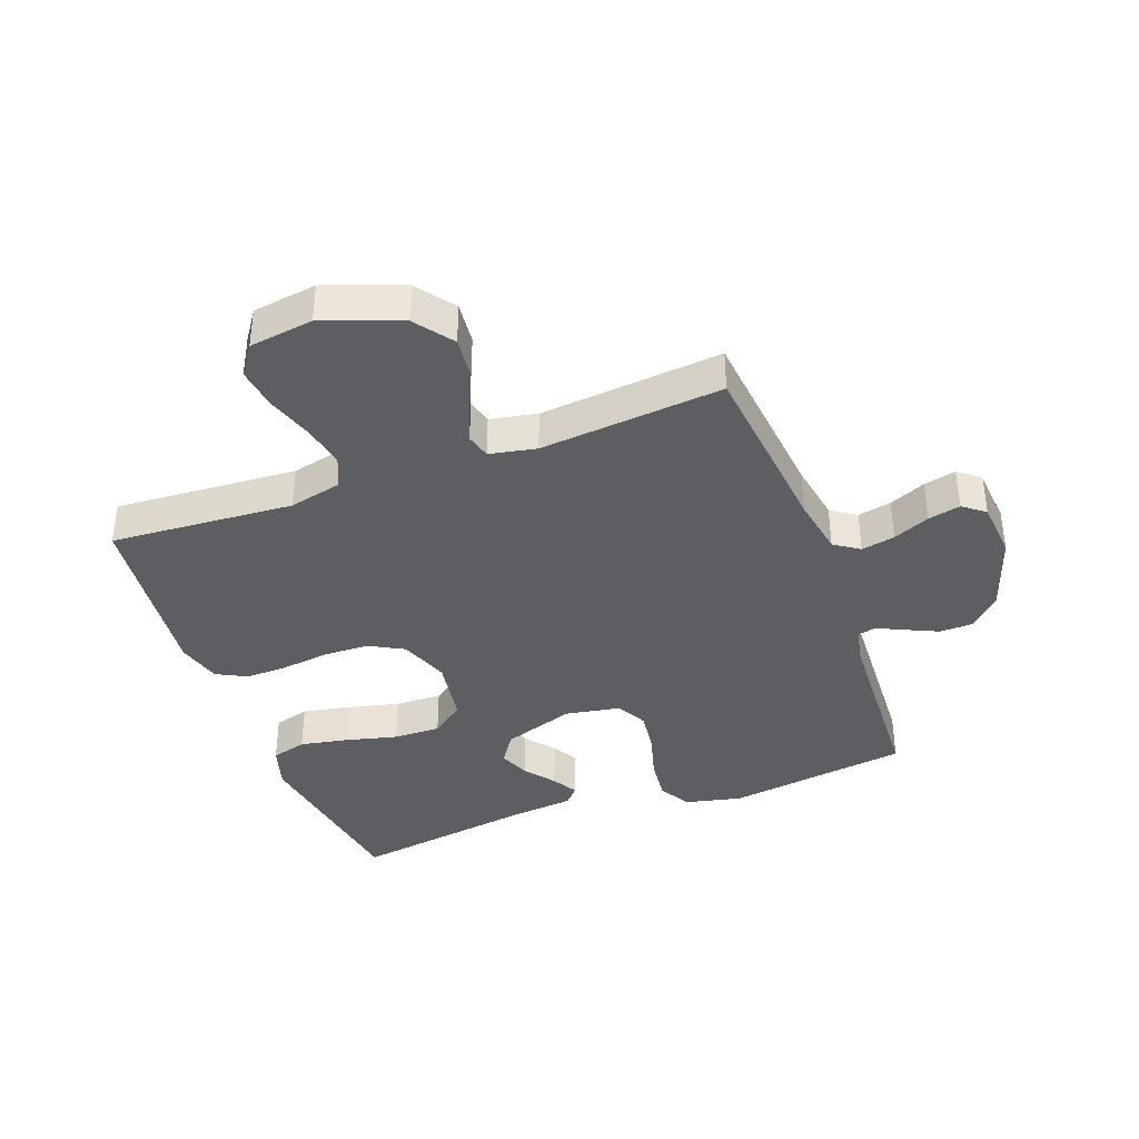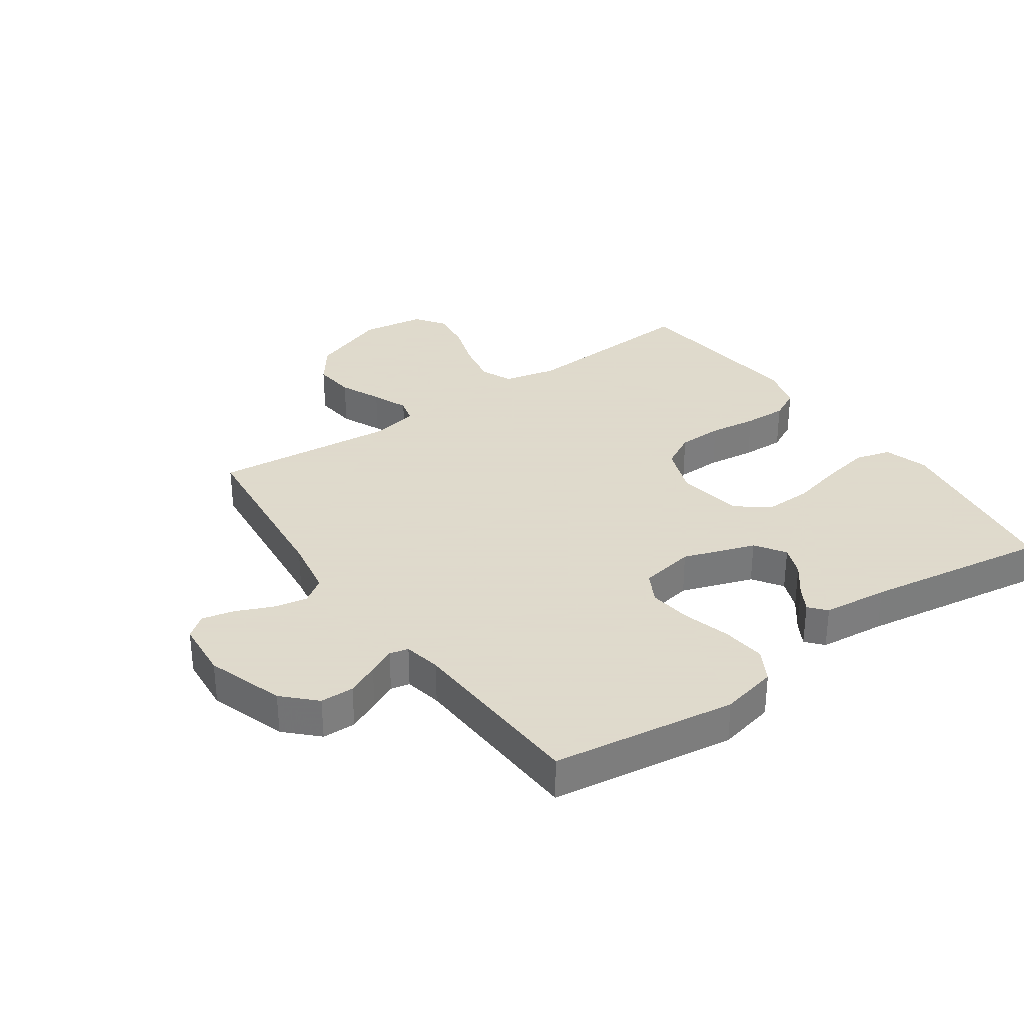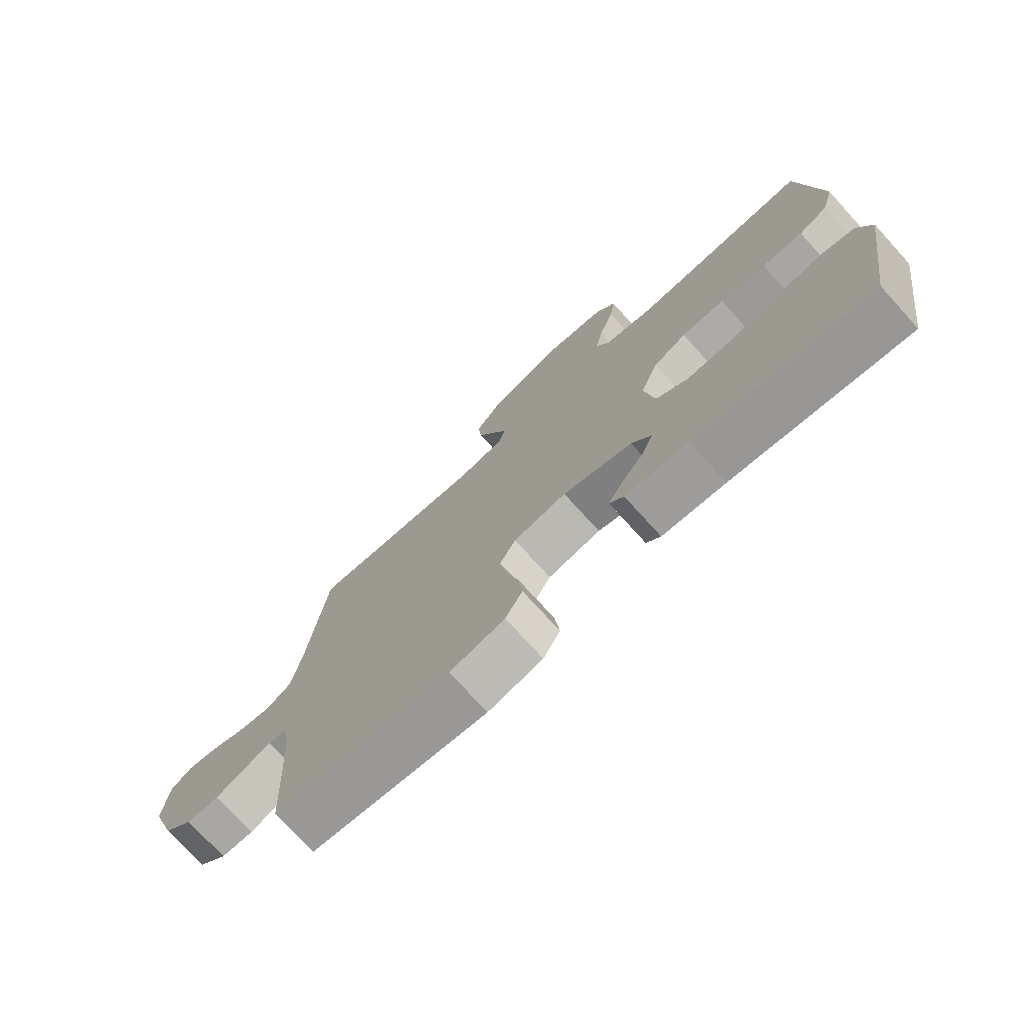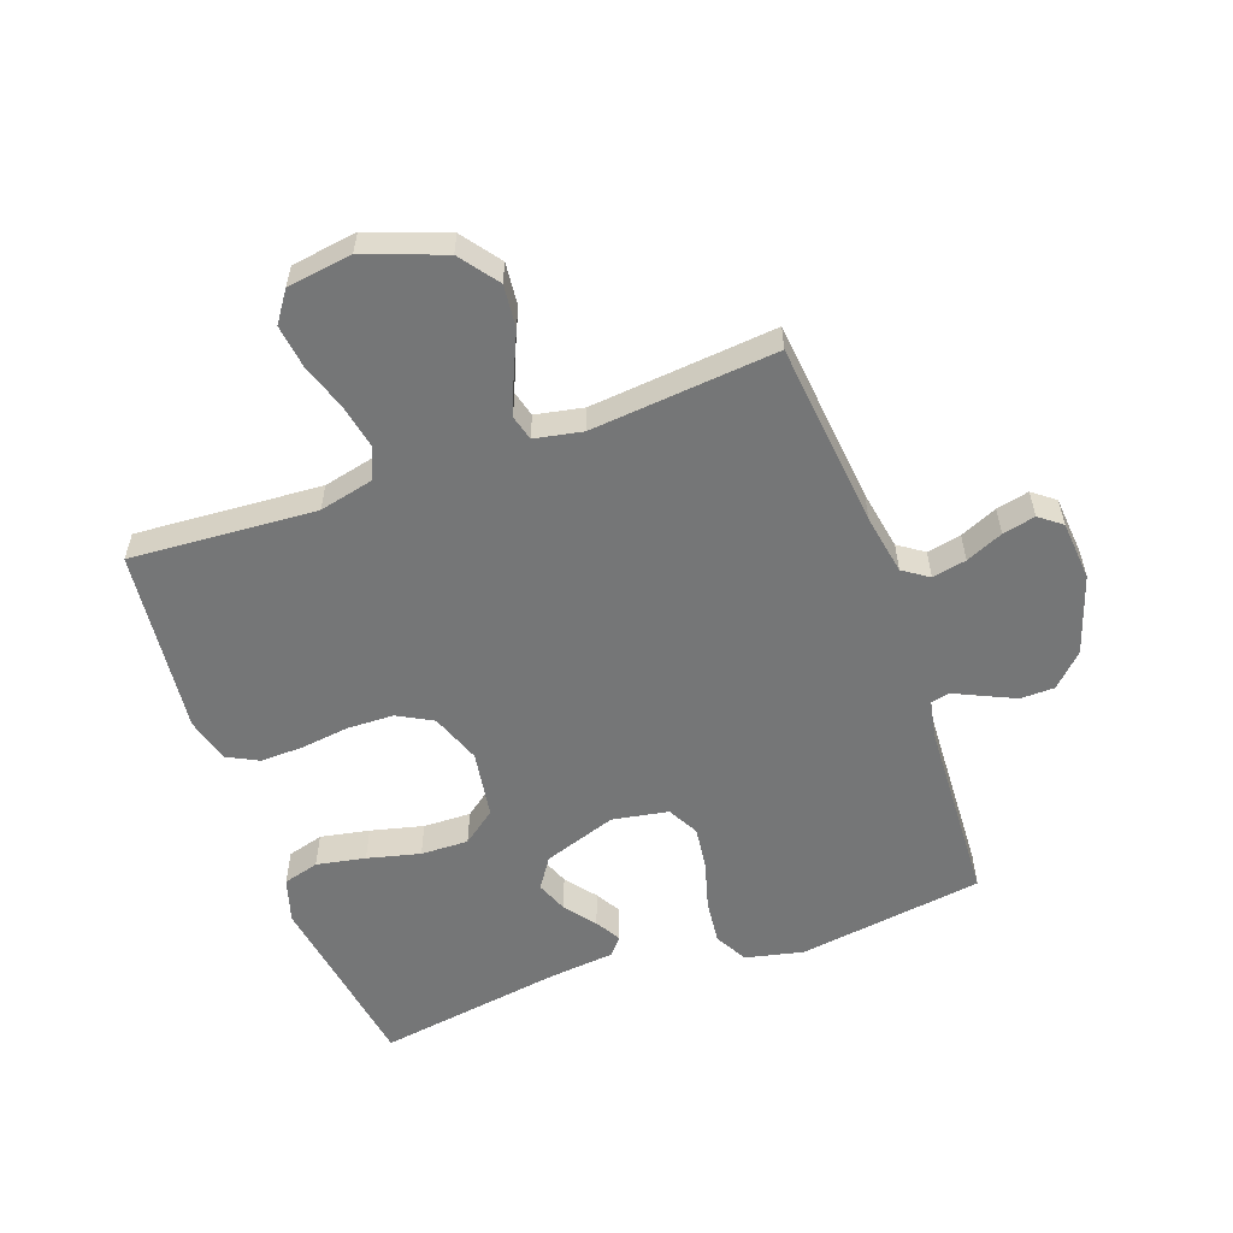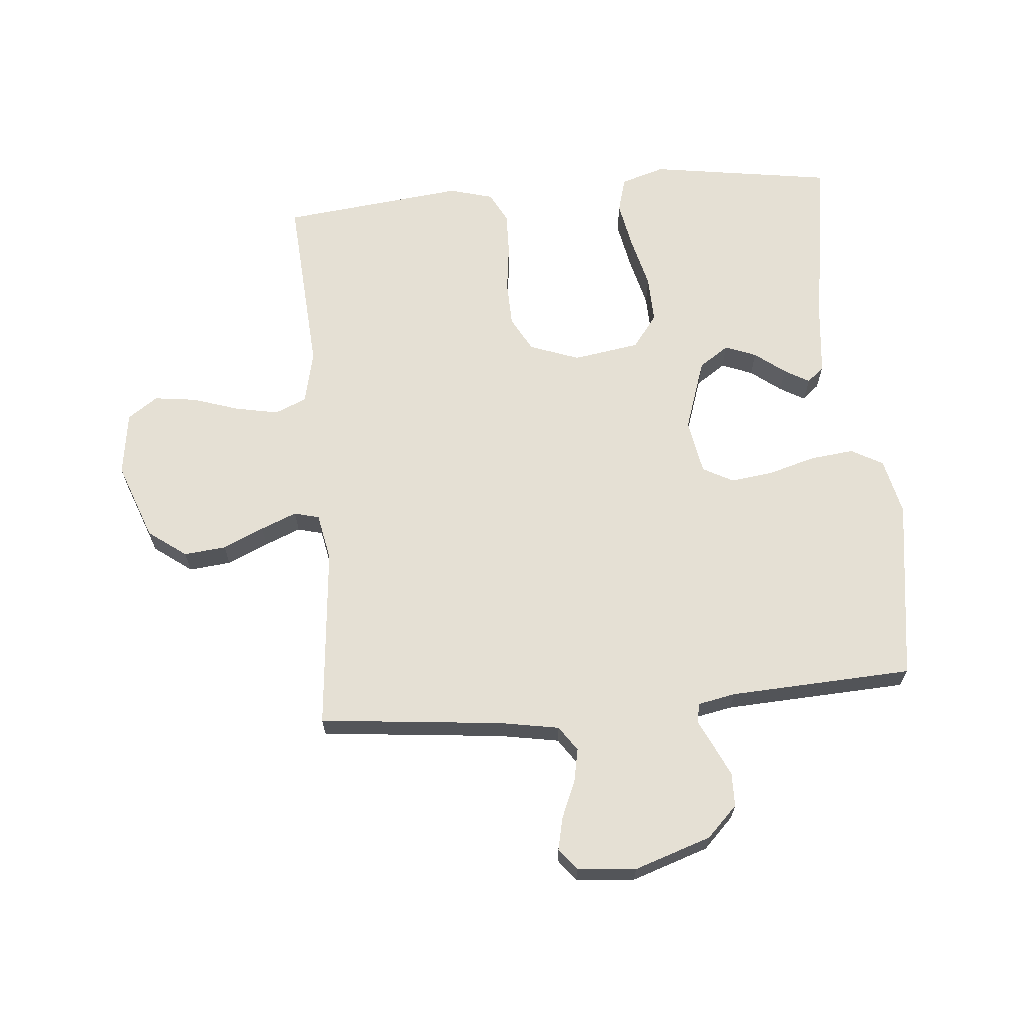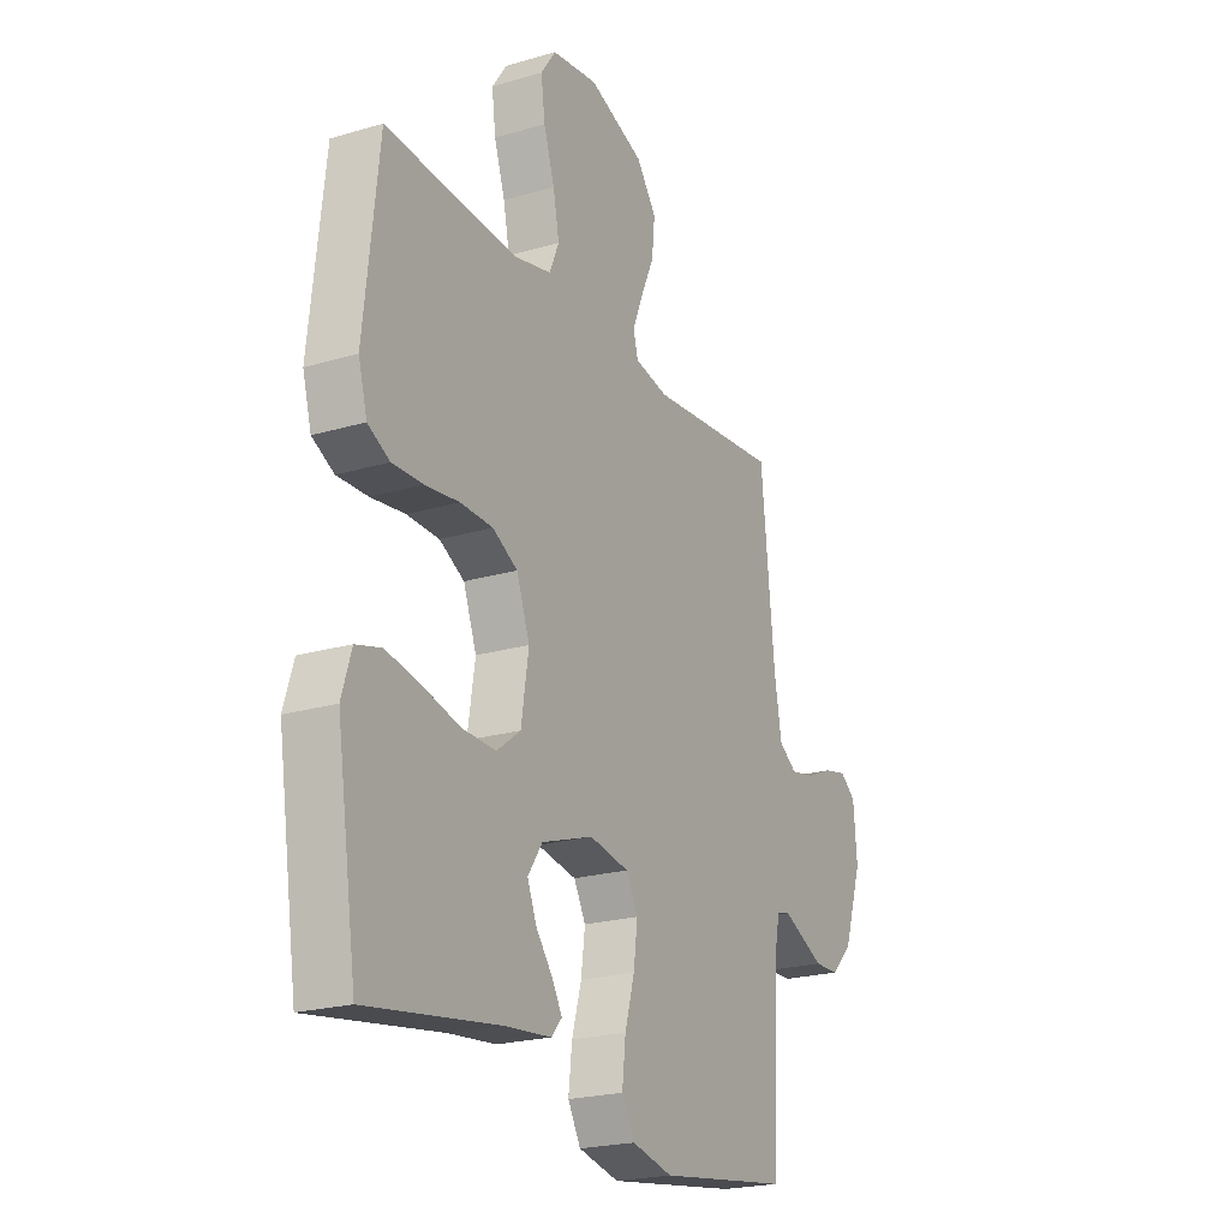
<metadata>
{"format":"obj","ext":"obj","renderer":"f3d","projection":"perspective","resolution":1024,"background":"white","views":[{"elev":-38.5,"azim":20.3,"up":"+Y"},{"elev":32.4,"azim":145.0,"up":"+Y"},{"elev":-75.3,"azim":-137.7,"up":"+Z"},{"elev":-56.7,"azim":19.8,"up":"+Y"},{"elev":65.8,"azim":84.9,"up":"+Y"},{"elev":-22.0,"azim":-62.7,"up":"+Z"}]}
</metadata>
<code>
v 0.5 0.07 0.5
v 0.531 0.07 0.2
v 0.548 0.07 0.103
v 0.589 0.07 0.075
v 0.644 0.07 0.086
v 0.704 0.07 0.112
v 0.757 0.07 0.124
v 0.793 0.07 0.096
v 0.801 0.07 0
v 0.759 0.07 -0.126
v 0.709 0.07 -0.176
v 0.654 0.07 -0.177
v 0.602 0.07 -0.153
v 0.558 0.07 -0.132
v 0.527 0.07 -0.139
v 0.515 0.07 -0.2
v 0.5 0.07 -0.5
v 0.2 0.07 -0.543
v 0.107 0.07 -0.522
v 0.078 0.07 -0.47
v 0.086 0.07 -0.398
v 0.108 0.07 -0.321
v 0.117 0.07 -0.251
v 0.09 0.07 -0.201
v 0 0.07 -0.185
v -0.118 0.07 -0.225
v -0.151 0.07 -0.274
v -0.131 0.07 -0.325
v -0.093 0.07 -0.374
v -0.069 0.07 -0.415
v -0.093 0.07 -0.443
v -0.2 0.07 -0.454
v -0.5 0.07 -0.5
v -0.546 0.07 -0.2
v -0.524 0.07 -0.128
v -0.466 0.07 -0.112
v -0.387 0.07 -0.127
v -0.302 0.07 -0.148
v -0.225 0.07 -0.15
v -0.171 0.07 -0.109
v -0.154 0.07 0
v -0.184 0.07 0.081
v -0.241 0.07 0.112
v -0.315 0.07 0.114
v -0.393 0.07 0.104
v -0.463 0.07 0.102
v -0.513 0.07 0.128
v -0.533 0.07 0.2
v -0.5 0.07 0.5
v -0.2 0.07 0.48
v -0.113 0.07 0.5
v -0.091 0.07 0.552
v -0.105 0.07 0.623
v -0.13 0.07 0.699
v -0.139 0.07 0.768
v -0.105 0.07 0.817
v 0 0.07 0.832
v 0.127 0.07 0.785
v 0.173 0.07 0.723
v 0.166 0.07 0.654
v 0.136 0.07 0.587
v 0.112 0.07 0.528
v 0.123 0.07 0.487
v 0.2 0.07 0.472
v 0.5 0 0.5
v 0.531 0 0.2
v 0.548 0 0.103
v 0.589 0 0.075
v 0.644 0 0.086
v 0.704 0 0.112
v 0.757 0 0.124
v 0.793 0 0.096
v 0.801 0 0
v 0.759 0 -0.126
v 0.709 0 -0.176
v 0.654 0 -0.177
v 0.602 0 -0.153
v 0.558 0 -0.132
v 0.527 0 -0.139
v 0.515 0 -0.2
v 0.5 0 -0.5
v 0.2 0 -0.543
v 0.107 0 -0.522
v 0.078 0 -0.47
v 0.086 0 -0.398
v 0.108 0 -0.321
v 0.117 0 -0.251
v 0.09 0 -0.201
v 0 0 -0.185
v -0.118 0 -0.225
v -0.151 0 -0.274
v -0.131 0 -0.325
v -0.093 0 -0.374
v -0.069 0 -0.415
v -0.093 0 -0.443
v -0.2 0 -0.454
v -0.5 0 -0.5
v -0.546 0 -0.2
v -0.524 0 -0.128
v -0.466 0 -0.112
v -0.387 0 -0.127
v -0.302 0 -0.148
v -0.225 0 -0.15
v -0.171 0 -0.109
v -0.154 0 0
v -0.184 0 0.081
v -0.241 0 0.112
v -0.315 0 0.114
v -0.393 0 0.104
v -0.463 0 0.102
v -0.513 0 0.128
v -0.533 0 0.2
v -0.5 0 0.5
v -0.2 0 0.48
v -0.113 0 0.5
v -0.091 0 0.552
v -0.105 0 0.623
v -0.13 0 0.699
v -0.139 0 0.768
v -0.105 0 0.817
v 0 0 0.832
v 0.127 0 0.785
v 0.173 0 0.723
v 0.166 0 0.654
v 0.136 0 0.587
v 0.112 0 0.528
v 0.123 0 0.487
v 0.2 0 0.472
f 59 60 61
f 58 59 61
f 57 58 61
f 56 57 61
f 55 56 61
f 54 55 61
f 53 54 61
f 52 53 61 62
f 51 52 62 63
f 48 49 50
f 47 48 50
f 46 47 50
f 45 46 50
f 44 45 50
f 51 63 64
f 50 51 64
f 44 50 64
f 43 44 64
f 36 37 38
f 35 36 38
f 34 35 38
f 33 34 38
f 32 33 38
f 31 32 38
f 30 31 38
f 29 30 38
f 28 29 38
f 27 28 38 39
f 26 27 39 40
f 20 21 22
f 19 20 22
f 18 19 22
f 17 18 22
f 16 17 22
f 15 16 22 23
f 12 13 14
f 11 12 14
f 10 11 14
f 9 10 14
f 8 9 14
f 7 8 14
f 6 7 14
f 5 6 14
f 4 5 14 15
f 15 23 24
f 4 15 24
f 3 4 24
f 64 1 2
f 43 64 2
f 42 43 2
f 25 26 40 41
f 25 41 42
f 24 25 42
f 3 24 42
f 2 3 42
f 125 124 123
f 125 123 122
f 125 122 121
f 125 121 120
f 125 120 119
f 125 119 118
f 125 118 117
f 126 125 117 116
f 127 126 116 115
f 114 113 112
f 114 112 111
f 114 111 110
f 114 110 109
f 114 109 108
f 128 127 115
f 128 115 114
f 128 114 108
f 128 108 107
f 102 101 100
f 102 100 99
f 102 99 98
f 102 98 97
f 102 97 96
f 102 96 95
f 102 95 94
f 102 94 93
f 102 93 92
f 103 102 92 91
f 104 103 91 90
f 86 85 84
f 86 84 83
f 86 83 82
f 86 82 81
f 86 81 80
f 87 86 80 79
f 78 77 76
f 78 76 75
f 78 75 74
f 78 74 73
f 78 73 72
f 78 72 71
f 78 71 70
f 78 70 69
f 79 78 69 68
f 88 87 79
f 88 79 68
f 88 68 67
f 66 65 128
f 66 128 107
f 66 107 106
f 105 104 90 89
f 106 105 89
f 106 89 88
f 106 88 67
f 106 67 66
f 1 65 66 2
f 2 66 67 3
f 3 67 68 4
f 4 68 69 5
f 5 69 70 6
f 6 70 71 7
f 7 71 72 8
f 8 72 73 9
f 9 73 74 10
f 10 74 75 11
f 11 75 76 12
f 12 76 77 13
f 13 77 78 14
f 14 78 79 15
f 15 79 80 16
f 16 80 81 17
f 17 81 82 18
f 18 82 83 19
f 19 83 84 20
f 20 84 85 21
f 21 85 86 22
f 22 86 87 23
f 23 87 88 24
f 24 88 89 25
f 25 89 90 26
f 26 90 91 27
f 27 91 92 28
f 28 92 93 29
f 29 93 94 30
f 30 94 95 31
f 31 95 96 32
f 32 96 97 33
f 33 97 98 34
f 34 98 99 35
f 35 99 100 36
f 36 100 101 37
f 37 101 102 38
f 38 102 103 39
f 39 103 104 40
f 40 104 105 41
f 41 105 106 42
f 42 106 107 43
f 43 107 108 44
f 44 108 109 45
f 45 109 110 46
f 46 110 111 47
f 47 111 112 48
f 48 112 113 49
f 49 113 114 50
f 50 114 115 51
f 51 115 116 52
f 52 116 117 53
f 53 117 118 54
f 54 118 119 55
f 55 119 120 56
f 56 120 121 57
f 57 121 122 58
f 58 122 123 59
f 59 123 124 60
f 60 124 125 61
f 61 125 126 62
f 62 126 127 63
f 63 127 128 64
f 64 128 65 1

</code>
